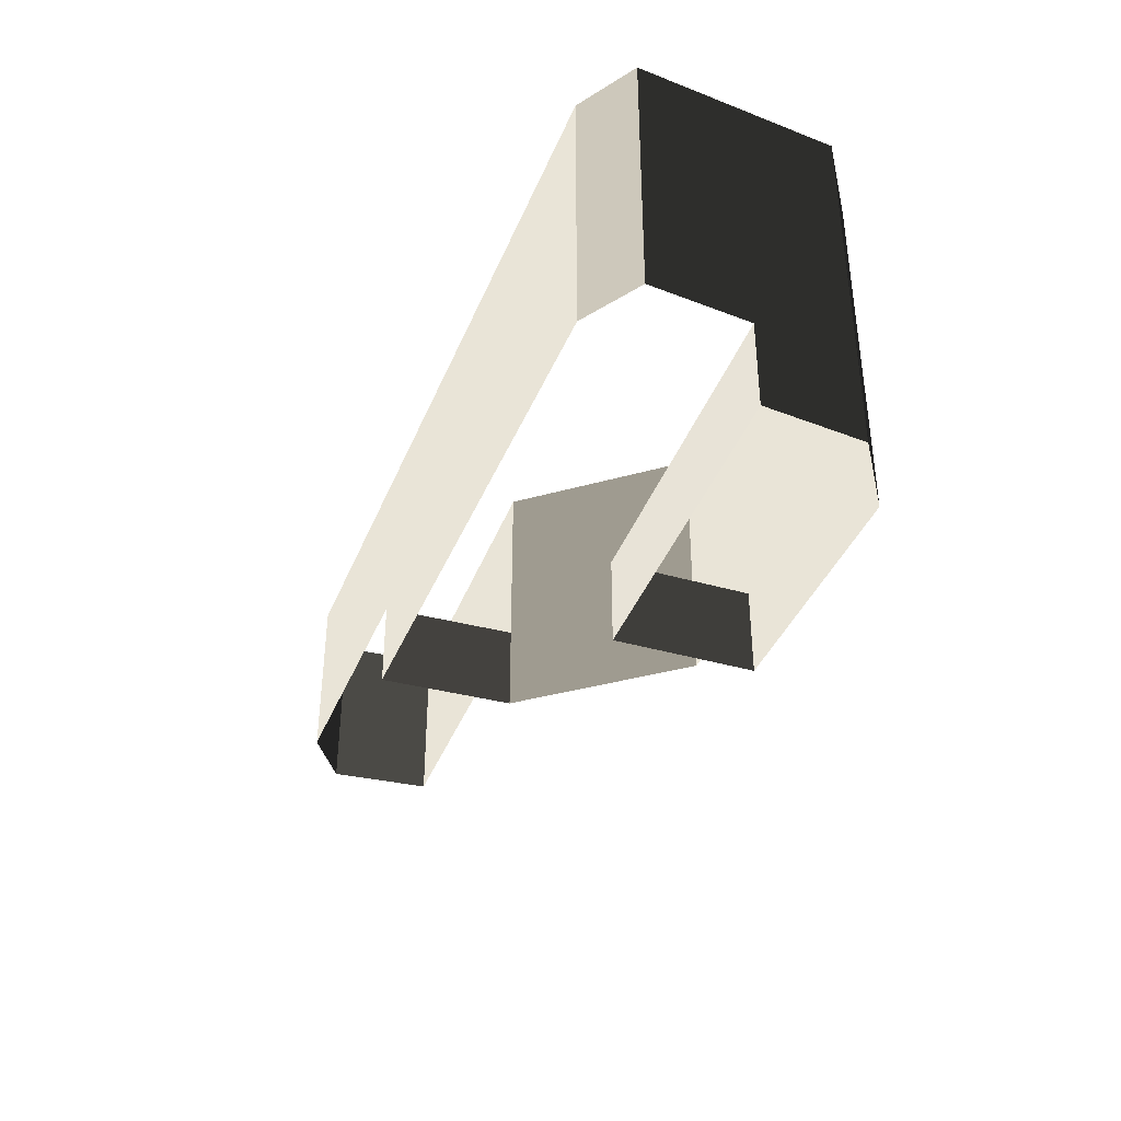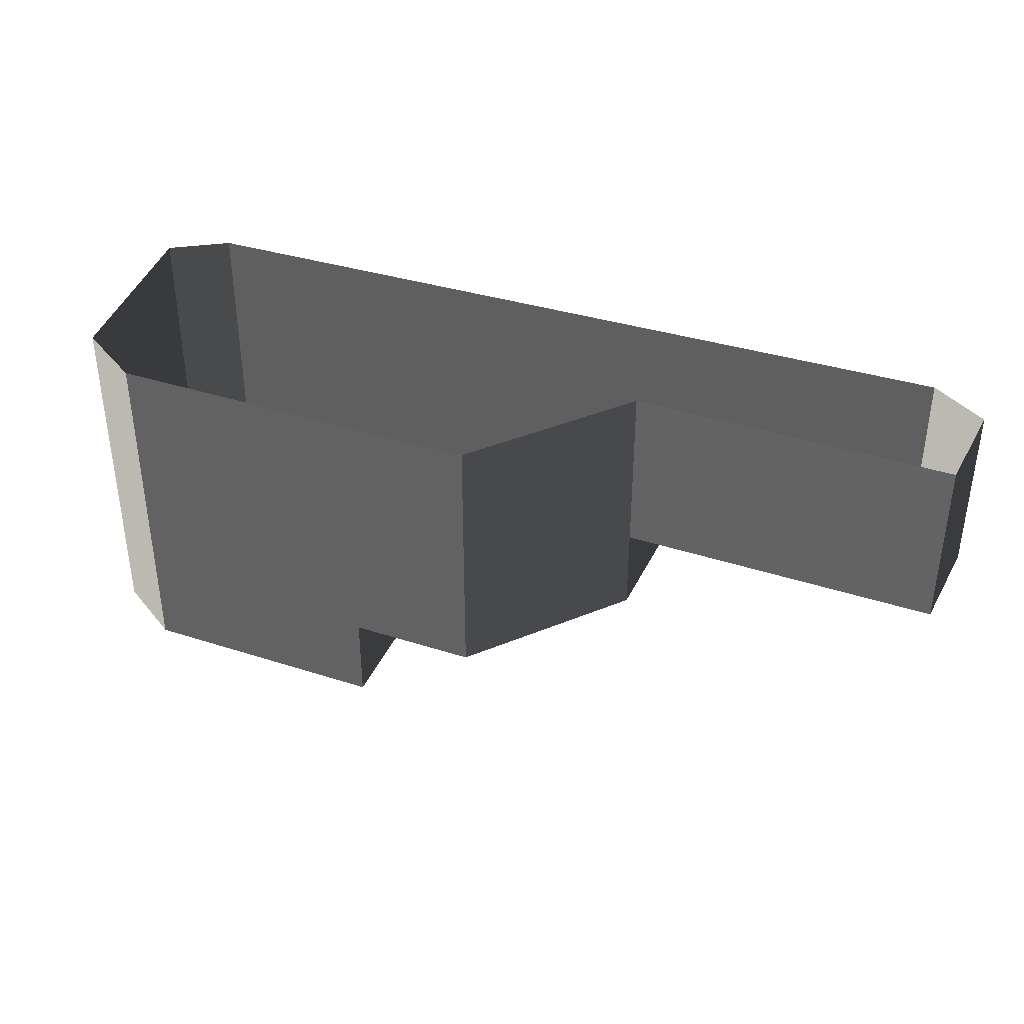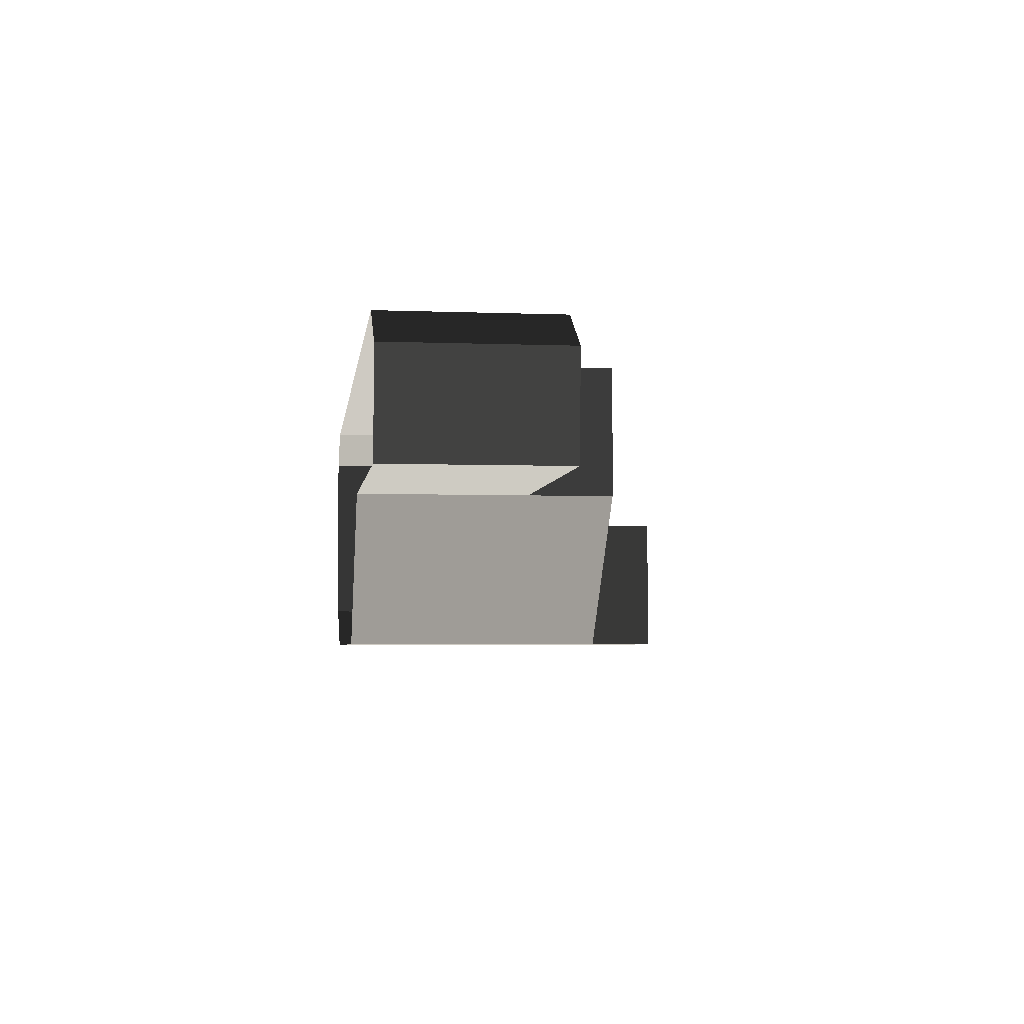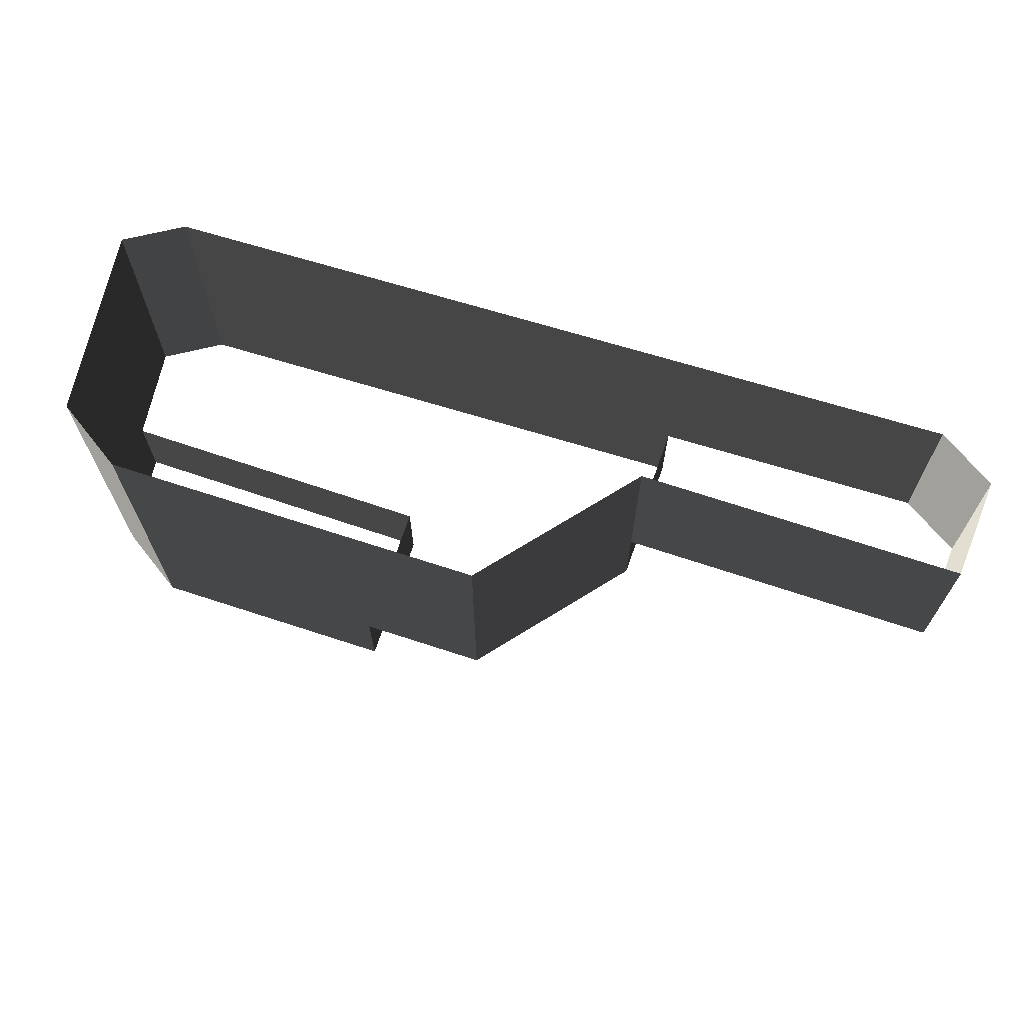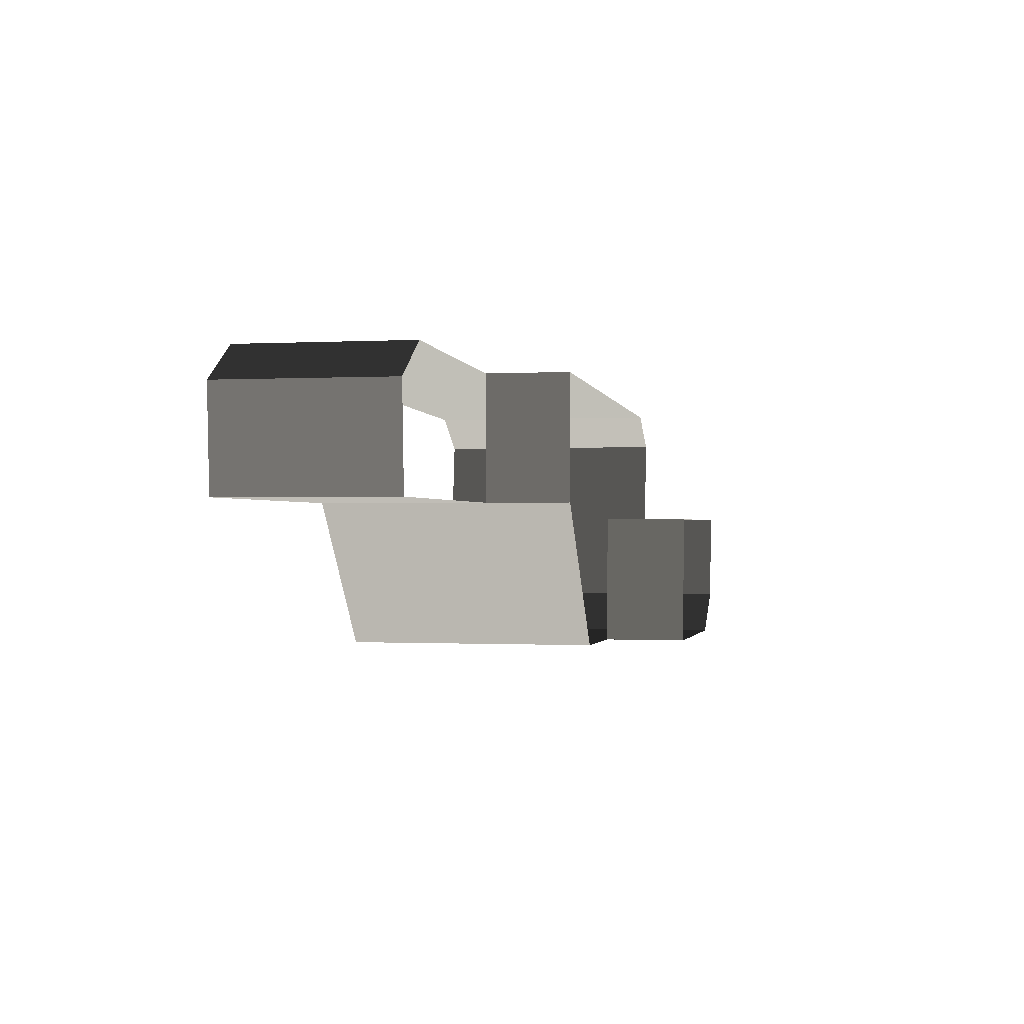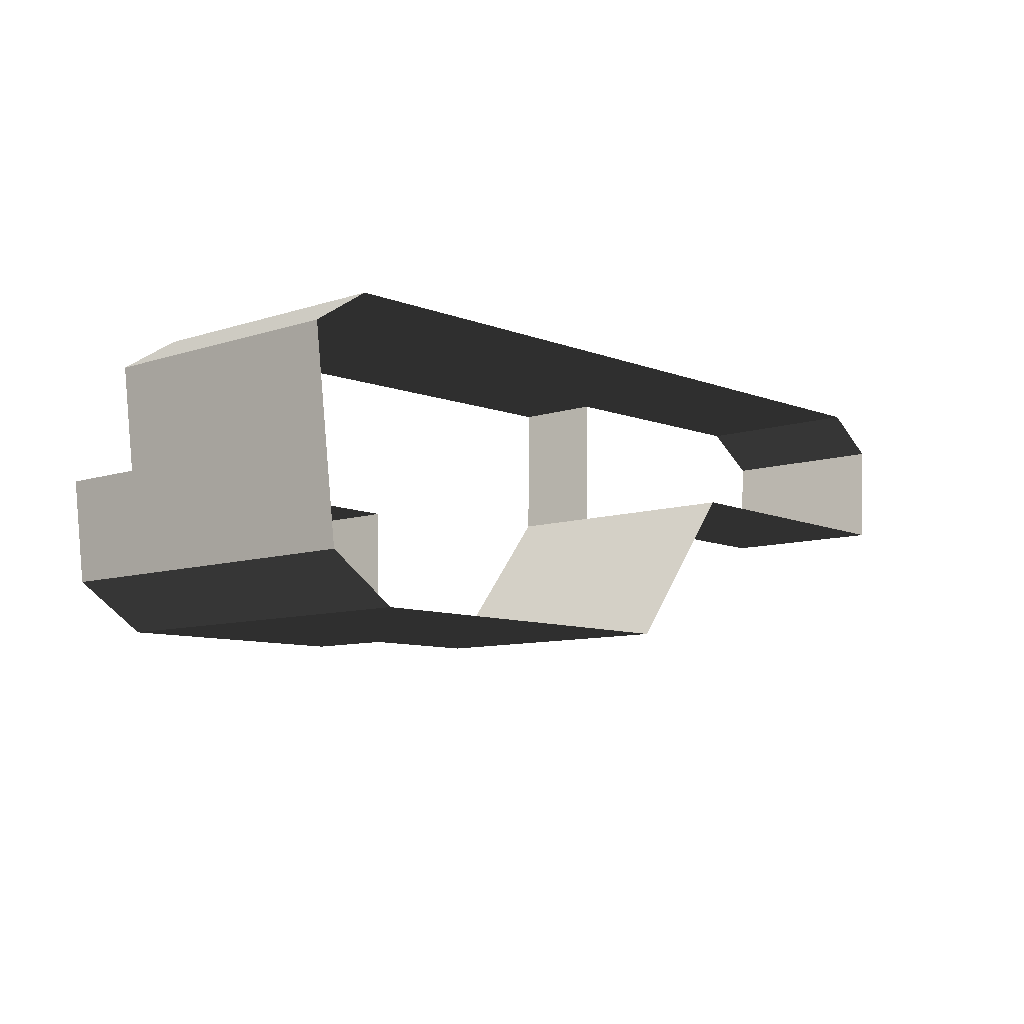
<metadata>
{"format":"obj","ext":"obj","renderer":"f3d","projection":"perspective","resolution":1024,"background":"white","views":[{"elev":-37.8,"azim":-109.2,"up":"+Z"},{"elev":37.9,"azim":22.9,"up":"+Z"},{"elev":-3.8,"azim":82.7,"up":"+Y"},{"elev":67.4,"azim":18.8,"up":"+Z"},{"elev":-0.5,"azim":101.7,"up":"+Y"},{"elev":-9.3,"azim":-49.4,"up":"+Y"}]}
</metadata>
<code>
v -1.408 -18.15 -8.116
v -1.408 -18.15 -18.2
v -1.723 -2.284 -8.116
v -1.723 -2.284 -18.2
v -34.38 13.16 1.964
v -34.38 13.16 -8.116
v -40.88 9.001 1.964
v -40.88 9.001 -8.116
v -1.723 -2.284 -8.116
v -1.723 -2.284 -18.2
v -39.47 -2.197 -8.116
v -39.47 -2.197 -18.2
v 64.2 -0.3451 22.12
v 64.2 -0.3451 1.964
v 64.91 11.39 22.12
v 64.91 11.39 1.964
v 64.91 11.39 22.12
v 64.91 11.39 1.964
v 58.26 15.63 22.12
v 58.26 15.63 1.964
v 27.21 -0.4416 22.12
v 27.21 -0.4416 1.964
v 64.2 -0.3451 22.12
v 64.2 -0.3451 1.964
v -15.79 -18.29 -18.2
v -1.408 -18.15 -18.2
v -1.408 -18.15 -8.116
v -15.79 -18.29 -8.116
v -30.17 -18.43 -18.2
v -30.17 -18.43 -8.116
v 12.97 -18.01 -8.116
v 12.97 -18.01 1.964
v -1.408 -18.15 1.964
v -15.79 -18.29 1.964
v -30.17 -18.43 1.964
v 12.97 -18.01 22.12
v -1.408 -18.15 22.12
v -30.17 -18.43 22.12
v -15.79 -18.29 22.12
v 27.21 -0.4416 1.964
v 27.21 -0.4417 -8.116
v 27.38 14.8 1.964
v 27.38 14.8 -8.116
v 12.97 -18.01 22.12
v 12.97 -18.01 1.964
v 27.21 -0.4416 22.12
v 27.21 -0.4416 1.964
v 12.97 -18.01 -8.116
v 27.21 -0.4417 -8.116
v -39.47 -2.197 -18.2
v -38.07 -13.39 -18.2
v -38.07 -13.39 -8.116
v -39.47 -2.197 -8.116
v -40.88 9.001 1.964
v -40.88 9.001 -8.116
v -39.47 -2.197 1.964
v -40.88 9.001 22.12
v -39.47 -2.197 22.12
v -38.07 -13.39 22.12
v -38.07 -13.39 1.964
v -34.38 13.16 22.12
v -34.38 13.16 1.964
v -40.88 9.001 22.12
v -40.88 9.001 1.964
v -18.94 13.57 -8.116
v -34.38 13.16 -8.116
v -34.38 13.16 1.964
v 27.38 14.8 1.964
v 27.38 14.8 -8.116
v 11.94 14.39 1.964
v 11.94 14.39 -8.116
v -18.94 13.57 1.964
v -3.502 13.98 -8.116
v -3.502 13.98 1.964
v 27.38 14.8 22.12
v 11.94 14.39 22.12
v -3.502 13.98 22.12
v -18.94 13.57 22.12
v -34.38 13.16 22.12
v -38.07 -13.39 -18.2
v -30.17 -18.43 -18.2
v -30.17 -18.43 -8.116
v -38.07 -13.39 -8.116
v -30.17 -18.43 1.964
v -38.07 -13.39 1.964
v -38.07 -13.39 22.12
v -30.17 -18.43 22.12
v 42.82 15.21 1.964
v 27.38 14.8 1.964
v 27.38 14.8 22.12
v 42.82 15.21 22.12
v 58.26 15.63 22.12
v 58.26 15.63 1.964
g pavement4.001_35198_538
f 1 3 2
f 2 3 4
f 5 7 6
f 6 7 8
f 9 11 10
f 10 11 12
f 13 15 14
f 14 15 16
f 17 19 18
f 18 19 20
f 21 23 22
f 22 23 24
f 25 27 26
f 28 27 25
f 29 28 25
f 30 28 29
f 27 32 31
f 33 32 27
f 28 33 27
f 34 33 28
f 30 34 28
f 35 34 30
f 33 36 32
f 37 36 33
f 38 39 35
f 35 39 34
f 39 37 34
f 34 37 33
f 40 42 41
f 41 42 43
f 44 46 45
f 45 46 47
f 45 47 48
f 48 47 49
f 50 52 51
f 53 52 50
f 54 56 55
f 55 56 53
f 57 58 54
f 54 58 56
f 58 59 56
f 56 59 60
f 56 60 53
f 53 60 52
f 61 63 62
f 62 63 64
f 65 67 66
f 68 70 69
f 69 70 71
f 72 67 65
f 73 72 65
f 74 72 73
f 71 74 73
f 70 74 71
f 75 76 68
f 68 76 70
f 76 77 70
f 70 77 74
f 77 78 74
f 74 78 72
f 78 79 72
f 72 79 67
f 80 82 81
f 83 82 80
f 83 84 82
f 85 84 83
f 86 87 85
f 85 87 84
f 88 90 89
f 91 90 88
f 92 91 93
f 93 91 88

</code>
